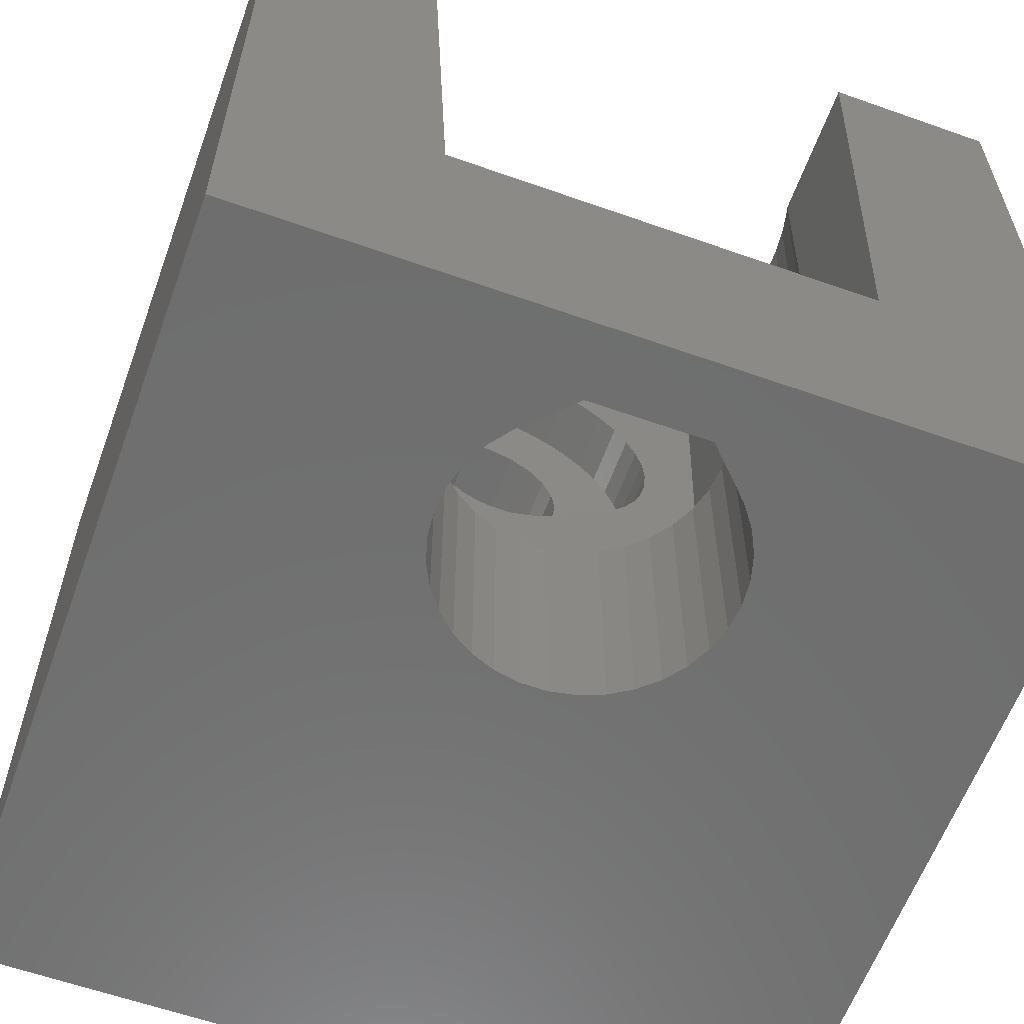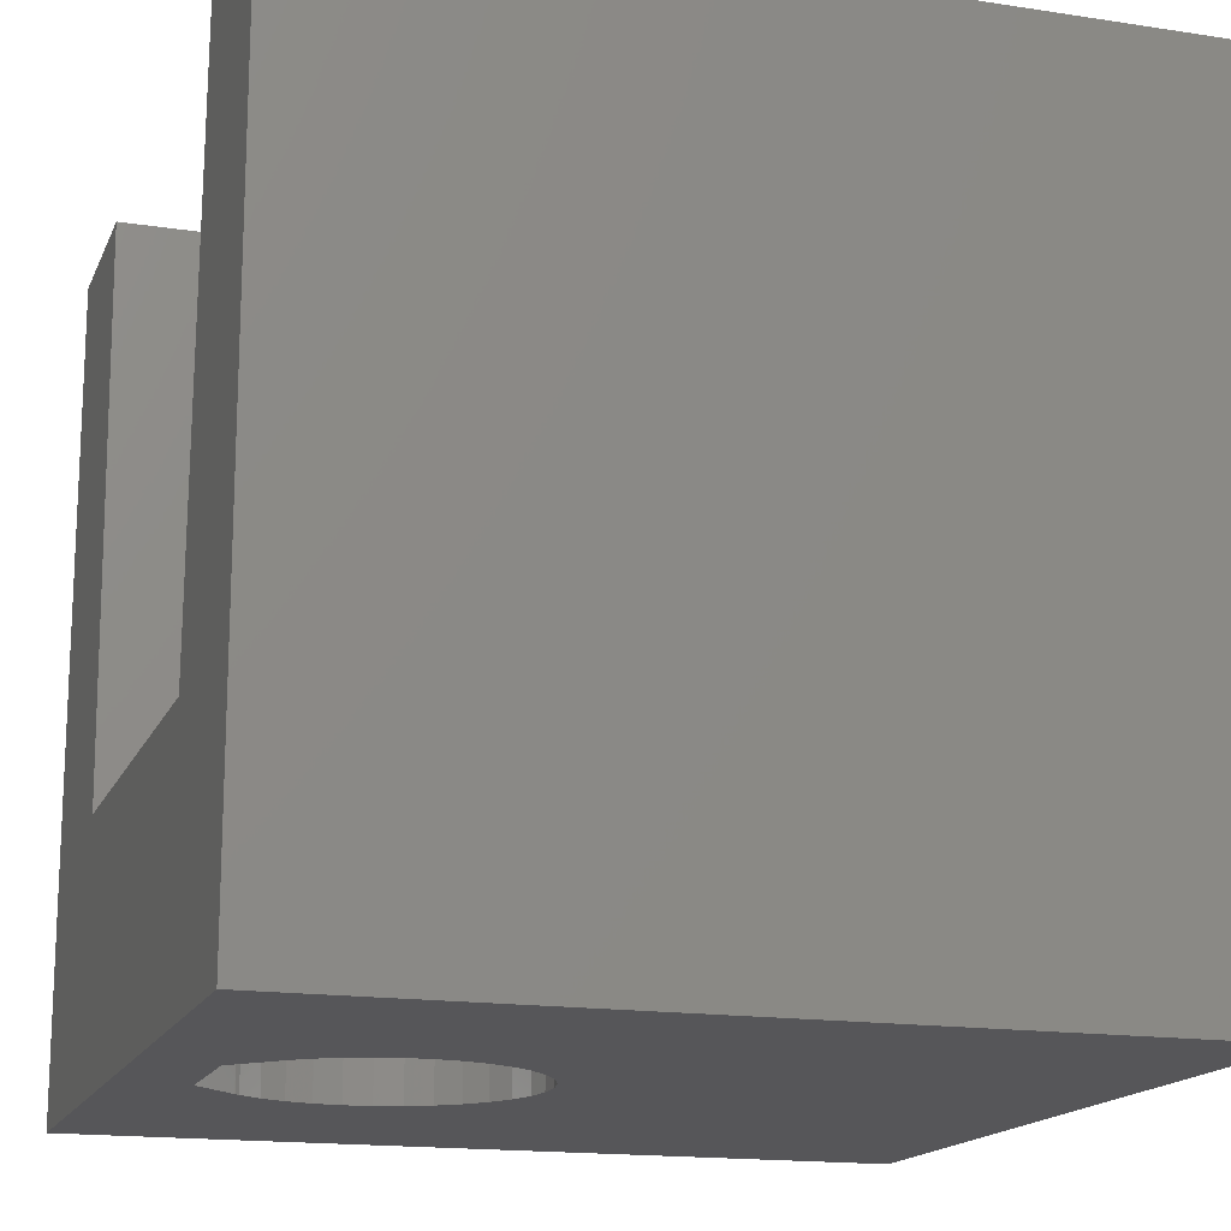
<metadata>
{"format":"stl","ext":"stl","renderer":"f3d","projection":"perspective","resolution":1024,"background":"white","views":[{"elev":-60.5,"azim":-19.9,"up":"+Y"},{"elev":-16.2,"azim":72.4,"up":"+Y"}]}
</metadata>
<code>
# stl→obj: 364 verts, 728 faces
v 1.909 -7.8 5.674
v 1.118 -3 6.465
v 1.909 -3 5.674
v 1.118 -7.8 6.465
v -1.118 -7.8 6.465
v -1.909 -3 5.674
v -1.118 -3 6.465
v -1.909 -7.8 5.674
v -1.903 -3 5.668
v -1.903 -7.8 5.668
v 1.903 -7.8 5.668
v 1.903 -3 5.668
v 2.654 -7.8 3.269
v 2.7 -3 3.765
v 2.654 -3 3.269
v 2.7 -7.8 3.765
v -2.7 -7.8 3.765
v -2.654 -3 3.269
v -2.7 -3 3.765
v -2.654 -7.8 3.269
v -0.2491 -3 1.076
v 0.2491 -7.8 1.076
v 0.2491 -3 1.076
v -0.2491 -7.8 1.076
v 1.627 -3 1.61
v 1.995 -7.8 1.946
v 1.995 -3 1.946
v 1.627 -7.8 1.61
v -1.995 -3 1.946
v -1.627 -7.8 1.61
v -1.627 -3 1.61
v -1.995 -7.8 1.946
v -1.203 -3 1.348
v -0.7389 -7.8 1.168
v -0.7389 -3 1.168
v -1.203 -7.8 1.348
v 2.296 -7.8 2.343
v 2.518 -3 2.789
v 2.296 -3 2.343
v 2.518 -7.8 2.789
v 2.583 -3 3.018
v 0.7389 -3 1.168
v 1.203 -7.8 1.348
v 1.203 -3 1.348
v 0.7389 -7.8 1.168
v -2.518 -7.8 2.789
v -2.296 -3 2.343
v -2.518 -3 2.789
v -2.296 -7.8 2.343
v -2.564 -3 2.952
v 2.654 -3 4.261
v 2.654 -7.8 4.261
v 2.518 -7.8 4.74
v 2.296 -3 5.186
v 2.518 -3 4.74
v 2.296 -7.8 5.186
v -1.995 -7.8 5.584
v -2.296 -3 5.186
v -1.995 -3 5.584
v -2.296 -7.8 5.186
v -2.518 -3 4.74
v -2.518 -7.8 4.74
v -2.654 -7.8 4.261
v -2.654 -3 4.261
v 1.995 -3 5.584
v 1.995 -7.8 5.584
v 1.7 4.55 -5.55
v 1.631 5.029 -2
v 1.631 5.029 -5.55
v 1.7 4.55 -2
v -1.7 4.55 -2
v -1.631 5.029 -5.55
v -1.631 5.029 -2
v -1.7 4.55 -5.55
v -0.2419 6.233 -5.55
v 0.2419 6.233 -2
v -0.2419 6.233 -2
v 0.2419 6.233 -5.55
v 0.2419 2.867 -5.55
v -0.2419 2.867 -2
v 0.2419 2.867 -2
v -0.2419 2.867 -5.55
v 0.7062 3.004 -5.55
v 0.7062 3.004 -2
v 0.7062 6.096 -5.55
v 1.113 5.835 -2
v 0.7062 6.096 -2
v 1.113 5.835 -5.55
v 1.43 5.469 -2
v 1.43 5.469 -5.55
v -1.43 5.469 -2
v -1.113 5.835 -5.55
v -1.113 5.835 -2
v -1.43 5.469 -5.55
v 1.631 4.071 -5.55
v 1.43 3.631 -5.55
v 1.113 3.265 -5.55
v -0.7062 6.096 -5.55
v -0.7062 3.004 -5.55
v -1.113 3.265 -5.55
v -1.43 3.631 -5.55
v -1.631 4.071 -5.55
v -0.7062 6.096 -2
v -1.113 3.265 -2
v -1.43 3.631 -2
v 1.631 4.071 -2
v 1.43 3.631 -2
v 1.113 3.265 -2
v -0.7062 3.004 -2
v -1.631 4.071 -2
v 1.97 7.135 -2
v 1.553 7.405 -0.7423
v 1.553 7.405 -2
v 1.97 7.135 -0.7301
v 3.099 3.569 -2
v 3.212 4.054 -0.5904
v 3.212 4.054 -2
v 3.099 3.569 -0.5685
v -1.329 7.516 -0.7474
v -1.136 7.585 -0.785
v -1.25 7.544 -0.7486
v -1.329 7.516 -2
v -0.8612 7.684 -0.8419
v -0.8612 7.684 -2
v -3.165 5.291 -2
v -3.014 5.765 -0.668
v -3.165 5.291 -0.6465
v -3.014 5.765 -2
v 1.97 1.965 -2
v 2.342 2.296 -0.5108
v 2.342 2.296 -2
v 1.97 1.965 -0.4958
v 3.25 4.55 -0.6129
v 3.25 4.55 -2
v -2.794 2.889 -2
v -3.014 3.335 -0.5579
v -2.794 2.889 -0.5377
v -3.014 3.335 -2
v 2.913 5.992 -2
v 2.658 6.42 -0.6977
v 2.658 6.42 -2
v 2.913 5.992 -0.6783
v 2.342 6.804 -0.7151
v 2.342 6.804 -2
v 0.6188 7.741 -2
v 0.7818 7.696 -0.8626
v 0.6188 7.741 -0.883
v 1.099 7.609 -2
v 0.9201 7.658 -0.8306
v 1.099 7.609 -0.7893
v -0.3727 7.779 -0.91
v -0.3727 7.779 -2
v -0.1813 7.786 -0.9276
v 0.1245 7.798 -2
v 0.1245 7.798 -0.924
v -3.24 4.301 -2
v -3.24 4.799 -0.6242
v -3.24 4.301 -0.6017
v -3.24 4.799 -2
v -2.794 6.211 -2
v -2.507 6.618 -0.7067
v -2.794 6.211 -0.6882
v -2.507 6.618 -2
v -0.8006 7.696 -0.8541
v -0.6625 7.722 -0.882
v -0.524 7.749 -0.8954
v -2.162 6.976 -0.7229
v -2.162 6.976 -2
v 0.6188 1.359 -2
v 0.6094 1.358 -0.6784
v 0.6188 1.359 -0.6774
v 0.2888 1.321 -0.7146
v 0.1245 1.302 -2
v 0.1245 1.302 -0.7161
v 2.658 2.68 -0.5282
v 2.658 2.68 -2
v 2.913 3.108 -2
v 2.913 3.108 -0.5476
v 1.553 1.695 -0.4835
v 1.201 1.537 -0.5675
v 1.47 1.658 -0.4818
v 1.553 1.695 -2
v 1.099 1.491 -2
v 1.099 1.491 -0.5887
v -0.03541 1.309 -0.7183
v -0.1733 1.314 -0.7203
v -0.3727 1.321 -2
v -0.311 1.319 -0.708
v -0.3727 1.321 -0.7025
v -1.767 1.822 -2
v -2.162 2.124 -0.503
v -1.767 1.822 -0.4893
v -2.162 2.124 -2
v -2.507 2.482 -2
v -2.507 2.482 -0.5192
v -3.165 3.809 -2
v -3.165 3.809 -0.5794
v 3.212 5.046 -2
v 3.099 5.531 -0.6574
v 3.099 5.531 -2
v 3.212 5.046 -0.6354
v 1.252 7.54 -0.7529
v 1.266 7.534 -0.7482
v 0.44 7.761 -0.9045
v 0.3021 7.777 -0.921
v 0.1641 7.793 -0.9233
v -1.767 7.278 -2
v -0.8612 1.416 -2
v -1.329 1.584 -2
v -1.767 7.278 -0.7366
v 1.06 1.481 -0.5969
v 0.7482 1.395 -0.6635
v -0.9484 1.447 -0.6215
v -0.8612 1.416 -0.6375
v -1.088 1.498 -0.5957
v -1.228 1.548 -0.5548
v -1.329 1.584 -0.5251
v -1.479 1.666 -0.4822
v -0.6338 1.372 -0.6805
v -2.793 1.757 -5.8
v -2.793 7.343 -7.8
v -2.793 7.343 -5.8
v -2.793 1.757 -7.8
v 2.793 7.343 -5.8
v 2.793 7.343 -7.8
v 2.793 1.757 -5.8
v 2.793 1.757 -7.8
v -7.8 -7.8 -7.8
v -7.8 7.8 7.8
v -7.8 7.8 -7.8
v -7.8 -7.8 7.8
v 4.035 -3 7.8
v 7.8 7.8 7.8
v 4.525 7.8 7.8
v 7.8 -7.8 7.8
v 1.615 -3 7.8
v -1.609 -3 7.8
v -4.035 -3 7.8
v -4.525 7.8 7.8
v 7.8 7.8 -7.8
v 7.8 -7.8 -7.8
v 4.525 7.8 5.005
v 4.556 7.8 4.902
v 4.623 7.8 4.563
v 4.649 7.8 4.428
v 4.662 7.8 4.29
v 4.693 7.8 3.946
v 4.688 7.8 3.6
v 4.686 7.8 3.463
v 4.67 7.8 3.326
v 4.631 7.8 2.982
v 4.525 7.8 1.723
v 4.601 7.8 2.848
v 4.526 7.8 2.51
v 4.525 7.8 2.508
v 4.525 7.8 -0.7602
v 1.254 7.8 -0.7609
v 1.256 7.8 -0.7602
v 0.9169 7.8 -0.836
v 0.7824 7.8 -0.8659
v 0.439 7.8 -0.9058
v 0.1643 7.8 -0.9236
v -0.1813 7.8 -0.928
v 0.3021 7.8 -0.9218
v -1.24 7.8 -0.7602
v -1.137 7.8 -0.7917
v -4.525 7.8 4.998
v -4.547 7.8 4.917
v -4.584 7.8 4.784
v -4.642 7.8 4.443
v -4.665 7.8 4.308
v -4.687 7.8 3.963
v -4.696 7.8 3.825
v -4.69 7.8 3.687
v -4.677 7.8 3.342
v -4.628 7.8 3
v -4.609 7.8 2.863
v -4.525 7.8 1.723
v -4.575 7.8 2.73
v -4.525 7.8 2.527
v -4.525 7.8 -0.7602
v -0.7981 7.8 -0.858
v -0.6629 7.8 -0.8845
v -0.5256 7.8 -0.8969
v -4.035 -3 -0.2707
v -1.521 0.5826 -0.4331
v -1.611 -3 -0.2707
v 4.035 -3 -0.2707
v 1.535 -0.2156 -0.3969
v 1.608 -2.48 -0.2943
v 1.62 -3 -0.2707
v 1.598 -2.037 -0.3144
v 4.391 4.854 5.12
v 4.241 1.534 5.249
v 4.465 6.486 2.463
v -4.312 3.114 5.203
v -4.241 1.537 5.247
v -4.465 6.487 2.462
v -4.035 -3 2.164
v -4.035 -3 2.149
v -4.035 -3 2.228
v -4.422 5.54 2.415
v -4.191 0.4301 5.278
v -4.035 -3 5.374
v -3.943 -3 2.03
v -3.745 -3 1.688
v -3.496 -3 1.331
v -3.191 -3 0.9659
v -2.83 -3 0.6013
v -2.415 -3 0.249
v -1.952 -3 -0.07724
v 3.993 -3 2.151
v 4.035 -3 2.249
v 3.807 -3 1.81
v 3.571 -3 1.452
v 3.279 -3 1.083
v 2.931 -3 0.7114
v 2.528 -3 0.3481
v 2.074 -3 0.007111
v -1.793 -3 7.728
v -2.191 -3 7.522
v -2.566 -3 7.277
v -2.913 -3 6.995
v -3.23 -3 6.678
v -3.513 -3 6.331
v -3.758 -3 5.956
v -3.963 -3 5.558
v 1.691 -3 7.773
v 2.094 -3 7.578
v 2.475 -3 7.342
v 2.829 -3 7.069
v 3.154 -3 6.76
v 3.445 -3 6.42
v 3.7 -3 6.052
v 3.916 -3 5.659
v 4.035 -3 5.376
v 4.162 -0.2156 2.23
v 4.079 -2.037 2.167
v 4.059 -2.48 2.157
v 4.035 -3 2.145
v 4.198 0.5826 5.286
v -4.161 -3 2.495
v -0.168 -3 -0.5821
v -0.614 -3 -0.5418
v -4.269 -3 2.93
v 4.289 -3 3.04
v 0.2798 -3 -0.5763
v 4.192 -3 2.603
v 4.05 -3 2.178
v -4.332 -3 3.373
v -1.054 -3 -0.4558
v -1.482 -3 -0.3251
v 4.22 -3 4.818
v -4.127 -3 5.141
v 1.162 -3 -0.4273
v 0.7247 -3 -0.5246
v 1.587 -3 -0.2856
v -4.321 -3 4.268
v -4.246 -3 4.709
v 4.09 -3 5.247
v 4.306 -3 4.379
v 4.347 -3 3.933
v 4.341 -3 3.485
v -4.35 -3 3.821
f 1 2 3
f 2 1 4
f 5 6 7
f 6 5 8
f 5 2 4
f 2 5 7
f 8 9 6
f 9 8 10
f 11 3 12
f 3 11 1
f 13 14 15
f 14 13 16
f 17 18 19
f 18 17 20
f 21 22 23
f 22 21 24
f 25 26 27
f 26 25 28
f 29 30 31
f 30 29 32
f 33 34 35
f 34 33 36
f 37 38 39
f 38 37 40
f 40 41 38
f 13 41 40
f 41 13 15
f 26 39 27
f 39 26 37
f 42 43 44
f 43 42 45
f 23 45 42
f 45 23 22
f 44 28 25
f 28 44 43
f 46 47 48
f 47 46 49
f 49 29 47
f 29 49 32
f 20 50 18
f 46 50 20
f 50 46 48
f 31 36 33
f 36 31 30
f 35 24 21
f 24 35 34
f 16 51 14
f 51 16 52
f 53 54 55
f 54 53 56
f 57 58 59
f 58 57 60
f 60 61 58
f 61 60 62
f 63 19 64
f 19 63 17
f 52 55 51
f 55 52 53
f 57 9 10
f 9 57 59
f 11 65 66
f 65 11 12
f 56 65 54
f 65 56 66
f 62 64 61
f 64 62 63
f 67 68 69
f 68 67 70
f 71 72 73
f 72 71 74
f 75 76 77
f 76 75 78
f 79 80 81
f 80 79 82
f 83 81 84
f 81 83 79
f 85 86 87
f 86 85 88
f 69 89 90
f 89 69 68
f 78 87 76
f 87 78 85
f 91 92 93
f 92 91 94
f 73 94 91
f 94 73 72
f 69 95 67
f 90 95 69
f 90 96 95
f 88 96 90
f 88 97 96
f 85 97 88
f 85 83 97
f 78 83 85
f 78 79 83
f 75 79 78
f 75 82 79
f 98 82 75
f 98 99 82
f 92 99 98
f 92 100 99
f 94 100 92
f 94 101 100
f 72 101 94
f 72 102 101
f 102 72 74
f 98 77 103
f 77 98 75
f 104 101 105
f 101 104 100
f 90 86 88
f 86 90 89
f 92 103 93
f 103 92 98
f 95 70 67
f 70 95 106
f 96 106 95
f 106 96 107
f 97 84 108
f 84 97 83
f 82 109 80
f 109 82 99
f 105 102 110
f 102 105 101
f 110 74 71
f 74 110 102
f 97 107 96
f 107 97 108
f 99 104 109
f 104 99 100
f 111 112 113
f 112 111 114
f 115 116 117
f 116 115 118
f 119 120 121
f 122 120 119
f 120 122 123
f 123 122 124
f 125 126 127
f 126 125 128
f 129 130 131
f 130 129 132
f 117 133 134
f 133 117 116
f 135 136 137
f 136 135 138
f 139 140 141
f 140 139 142
f 141 143 144
f 143 141 140
f 144 114 111
f 114 144 143
f 145 146 147
f 148 146 145
f 146 148 149
f 149 148 150
f 151 152 153
f 154 153 152
f 153 154 155
f 156 157 158
f 157 156 159
f 160 161 162
f 161 160 163
f 124 164 123
f 124 165 164
f 124 166 165
f 152 166 124
f 166 152 151
f 163 167 161
f 167 163 168
f 169 170 171
f 170 169 172
f 173 172 169
f 172 173 174
f 131 175 176
f 175 131 130
f 177 118 115
f 118 177 178
f 179 180 181
f 182 180 179
f 183 180 182
f 180 183 184
f 182 132 129
f 132 182 179
f 185 173 186
f 173 185 174
f 187 186 173
f 186 187 188
f 188 187 189
f 190 191 192
f 191 190 193
f 194 137 195
f 137 194 135
f 196 158 197
f 158 196 156
f 193 195 191
f 195 193 194
f 198 199 200
f 199 198 201
f 200 142 139
f 142 200 199
f 202 112 203
f 113 202 150
f 113 150 148
f 202 113 112
f 145 204 205
f 154 206 155
f 154 205 206
f 145 205 154
f 204 145 147
f 70 134 198
f 68 198 200
f 134 70 117
f 68 200 139
f 106 117 70
f 89 139 141
f 117 106 115
f 89 141 144
f 115 106 177
f 86 144 111
f 107 177 106
f 177 107 176
f 198 68 70
f 86 111 113
f 139 89 68
f 144 86 89
f 87 113 148
f 113 87 86
f 76 148 145
f 148 76 87
f 154 76 145
f 154 77 76
f 152 77 154
f 124 77 152
f 77 124 103
f 122 103 124
f 207 103 122
f 103 207 93
f 168 93 207
f 163 93 168
f 93 163 91
f 176 107 131
f 108 131 107
f 131 108 129
f 129 108 182
f 84 182 108
f 182 84 183
f 81 183 84
f 183 81 169
f 81 173 169
f 80 173 81
f 80 187 173
f 208 80 109
f 80 208 187
f 190 109 104
f 109 209 208
f 194 104 105
f 138 105 110
f 156 110 71
f 109 190 209
f 160 91 163
f 128 91 160
f 104 193 190
f 91 128 73
f 104 194 193
f 125 73 128
f 105 135 194
f 159 73 125
f 105 138 135
f 73 159 71
f 110 196 138
f 156 71 159
f 110 156 196
f 159 127 157
f 127 159 125
f 128 162 126
f 162 128 160
f 168 210 167
f 210 168 207
f 207 119 210
f 119 207 122
f 134 201 198
f 201 134 133
f 183 211 184
f 183 212 211
f 169 212 183
f 212 169 171
f 208 213 214
f 209 213 208
f 213 209 215
f 215 209 216
f 216 209 217
f 217 192 218
f 190 217 209
f 217 190 192
f 138 197 136
f 197 138 196
f 176 178 177
f 178 176 175
f 187 219 189
f 208 219 187
f 219 208 214
f 220 221 222
f 221 220 223
f 221 224 222
f 224 221 225
f 220 224 226
f 224 220 222
f 227 220 226
f 220 227 223
f 227 224 225
f 224 227 226
f 228 229 230
f 229 228 231
f 232 233 234
f 233 232 235
f 236 235 232
f 237 235 236
f 231 237 238
f 229 238 239
f 237 231 235
f 231 238 229
f 235 240 233
f 240 235 241
f 241 227 240
f 241 223 227
f 230 223 228
f 228 223 241
f 225 240 227
f 221 240 225
f 221 230 240
f 223 230 221
f 231 5 235
f 231 8 5
f 57 8 231
f 8 57 10
f 231 60 57
f 231 62 60
f 231 63 62
f 231 17 63
f 231 20 17
f 231 46 20
f 228 46 231
f 46 228 49
f 24 228 22
f 34 228 24
f 36 228 34
f 30 228 36
f 32 228 30
f 49 228 32
f 4 235 5
f 1 235 4
f 66 1 11
f 1 66 235
f 56 235 66
f 53 235 56
f 52 235 53
f 16 235 52
f 13 235 16
f 40 235 13
f 241 40 37
f 241 37 26
f 241 22 228
f 22 241 45
f 45 241 43
f 43 241 28
f 40 241 235
f 28 241 26
f 233 242 234
f 233 243 242
f 233 244 243
f 233 245 244
f 233 246 245
f 233 247 246
f 233 248 247
f 233 249 248
f 233 250 249
f 233 251 250
f 252 251 233
f 251 252 253
f 253 252 254
f 254 252 255
f 233 256 252
f 256 257 258
f 240 257 256
f 257 240 259
f 259 240 260
f 260 240 261
f 262 240 263
f 264 240 262
f 261 240 264
f 240 256 233
f 230 265 266
f 267 229 239
f 268 229 267
f 269 229 268
f 270 229 269
f 271 229 270
f 272 229 271
f 273 229 272
f 274 229 273
f 275 229 274
f 276 229 275
f 277 229 276
f 278 277 279
f 278 279 280
f 277 278 229
f 281 229 278
f 230 266 282
f 230 282 283
f 230 283 284
f 230 284 263
f 230 263 240
f 281 230 229
f 265 230 281
f 265 119 121
f 265 210 119
f 281 210 265
f 281 158 157
f 158 281 285
f 127 281 157
f 126 281 127
f 162 281 126
f 161 281 162
f 167 281 161
f 210 281 167
f 192 286 218
f 191 286 192
f 195 286 191
f 286 195 285
f 285 195 137
f 285 137 136
f 285 136 197
f 286 285 287
f 285 197 158
f 116 256 133
f 256 201 133
f 256 199 201
f 256 142 199
f 256 140 142
f 256 143 140
f 256 114 143
f 258 114 256
f 114 258 112
f 112 258 203
f 256 116 288
f 118 288 116
f 178 288 118
f 175 288 178
f 130 288 175
f 289 130 132
f 130 289 288
f 288 290 291
f 288 292 290
f 289 132 179
f 288 289 292
f 289 179 181
f 293 234 242
f 294 234 293
f 234 294 232
f 255 252 295
f 239 296 267
f 239 297 296
f 297 239 238
f 280 298 278
f 299 285 300
f 285 299 301
f 298 281 278
f 302 281 298
f 285 302 300
f 302 285 281
f 238 303 297
f 303 238 304
f 305 285 301
f 306 285 305
f 307 285 306
f 308 285 307
f 309 285 308
f 310 285 309
f 311 285 310
f 285 311 287
f 288 312 313
f 288 314 312
f 288 315 314
f 288 316 315
f 288 317 316
f 288 318 317
f 288 319 318
f 319 288 291
f 320 238 237
f 321 238 320
f 322 238 321
f 323 238 322
f 324 238 323
f 325 238 324
f 326 238 325
f 327 238 326
f 238 327 304
f 232 328 236
f 232 329 328
f 232 330 329
f 232 331 330
f 232 332 331
f 232 333 332
f 232 334 333
f 232 335 334
f 335 232 336
f 256 295 252
f 256 337 295
f 288 337 256
f 337 288 338
f 338 288 339
f 288 340 339
f 340 288 313
f 341 232 294
f 232 341 336
f 279 298 280
f 279 302 298
f 302 279 342
f 343 344 345
f 346 312 314
f 174 347 172
f 343 174 185
f 174 343 347
f 206 264 262
f 264 206 205
f 310 309 345
f 346 318 319
f 295 254 255
f 348 295 337
f 348 337 349
f 295 348 254
f 350 276 275
f 345 279 277
f 279 345 342
f 349 339 340
f 346 38 41
f 346 39 38
f 346 27 39
f 346 25 27
f 343 25 346
f 23 343 21
f 42 343 23
f 44 343 42
f 25 343 44
f 48 345 50
f 47 345 48
f 29 345 47
f 31 345 29
f 343 31 33
f 31 343 345
f 35 343 33
f 343 35 21
f 351 215 216
f 265 120 266
f 120 265 121
f 307 306 345
f 343 185 186
f 262 155 206
f 263 155 262
f 155 263 153
f 351 352 345
f 346 253 348
f 253 346 251
f 243 293 242
f 293 243 353
f 296 268 267
f 268 296 354
f 354 297 303
f 297 354 296
f 253 254 348
f 338 339 349
f 345 305 301
f 345 301 299
f 212 355 211
f 355 212 356
f 146 259 260
f 259 146 149
f 343 186 188
f 263 151 153
f 151 284 166
f 284 151 263
f 352 286 287
f 346 315 316
f 357 292 289
f 171 356 212
f 356 171 170
f 260 147 146
f 261 147 260
f 147 261 204
f 184 355 180
f 355 184 211
f 257 150 202
f 259 150 257
f 150 259 149
f 346 348 349
f 349 313 346
f 313 349 340
f 346 313 312
f 350 275 274
f 358 270 359
f 270 358 271
f 269 359 270
f 337 338 349
f 308 307 345
f 306 305 345
f 351 213 215
f 282 123 164
f 266 123 282
f 123 266 120
f 344 351 345
f 286 216 217
f 286 217 218
f 216 286 351
f 351 286 352
f 352 311 345
f 311 352 287
f 360 336 341
f 335 336 360
f 353 294 293
f 353 341 294
f 341 353 360
f 290 292 357
f 357 319 291
f 319 357 346
f 291 290 357
f 346 355 356
f 172 356 170
f 356 172 347
f 205 261 264
f 261 205 204
f 361 244 245
f 244 361 353
f 247 248 362
f 250 251 346
f 309 308 345
f 299 342 345
f 342 299 300
f 342 300 302
f 351 219 214
f 351 214 213
f 219 351 344
f 282 165 283
f 165 282 164
f 344 188 189
f 188 344 343
f 344 189 219
f 283 166 284
f 166 283 165
f 311 310 345
f 346 314 315
f 346 316 317
f 346 317 318
f 346 357 355
f 180 289 181
f 355 289 180
f 289 355 357
f 202 258 257
f 258 202 203
f 346 356 347
f 346 347 343
f 361 246 362
f 246 361 245
f 246 247 362
f 243 244 353
f 359 268 354
f 268 359 269
f 304 354 303
f 354 304 327
f 363 250 346
f 250 363 249
f 363 248 249
f 248 363 362
f 271 358 272
f 364 272 358
f 272 364 273
f 345 276 350
f 276 345 277
f 364 274 273
f 274 364 350
f 2 236 328
f 236 2 237
f 2 328 329
f 237 2 7
f 2 329 330
f 237 7 320
f 3 330 331
f 320 7 321
f 3 331 332
f 321 7 322
f 6 322 7
f 65 332 333
f 54 333 334
f 330 3 2
f 332 65 3
f 54 334 335
f 3 65 12
f 55 335 360
f 333 54 65
f 55 360 353
f 335 55 54
f 51 353 361
f 353 51 55
f 362 51 361
f 362 14 51
f 363 14 362
f 363 15 14
f 346 15 363
f 15 346 41
f 322 6 323
f 323 6 324
f 59 324 6
f 324 59 325
f 59 6 9
f 58 325 59
f 325 58 326
f 326 58 327
f 61 327 58
f 327 61 354
f 64 354 61
f 354 64 359
f 359 64 358
f 19 358 64
f 358 19 364
f 19 350 364
f 18 350 19
f 345 18 50
f 18 345 350

</code>
